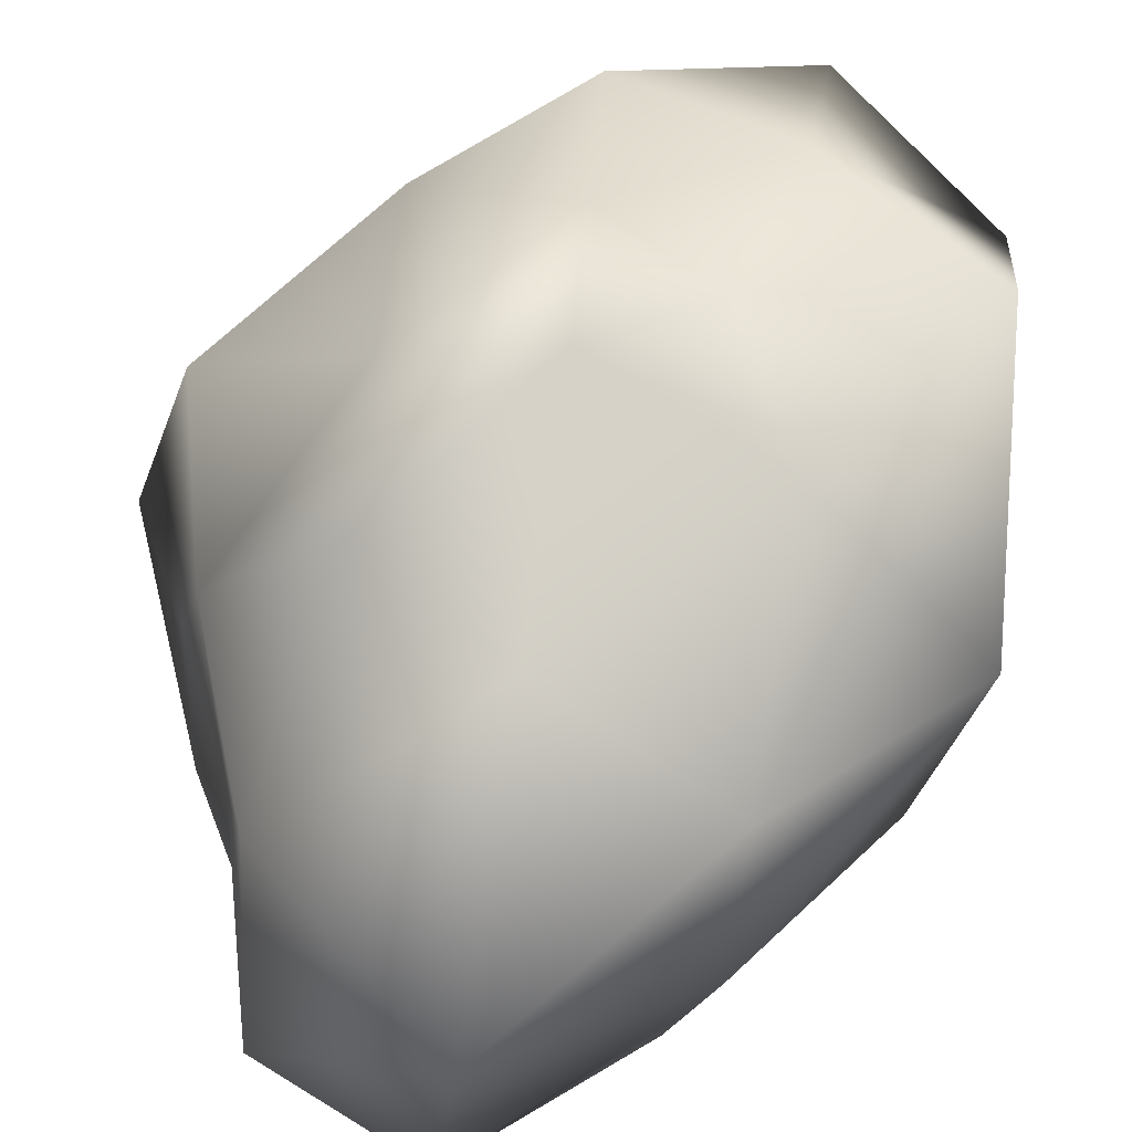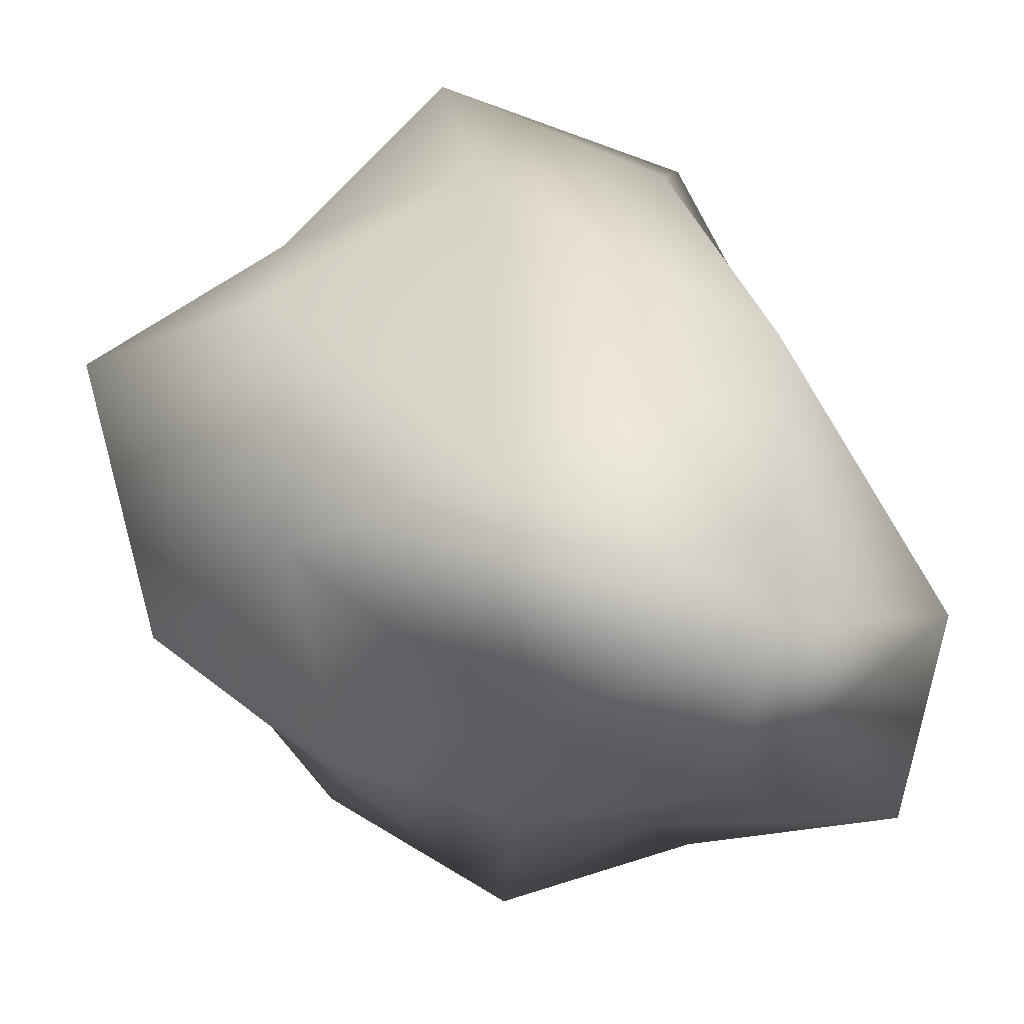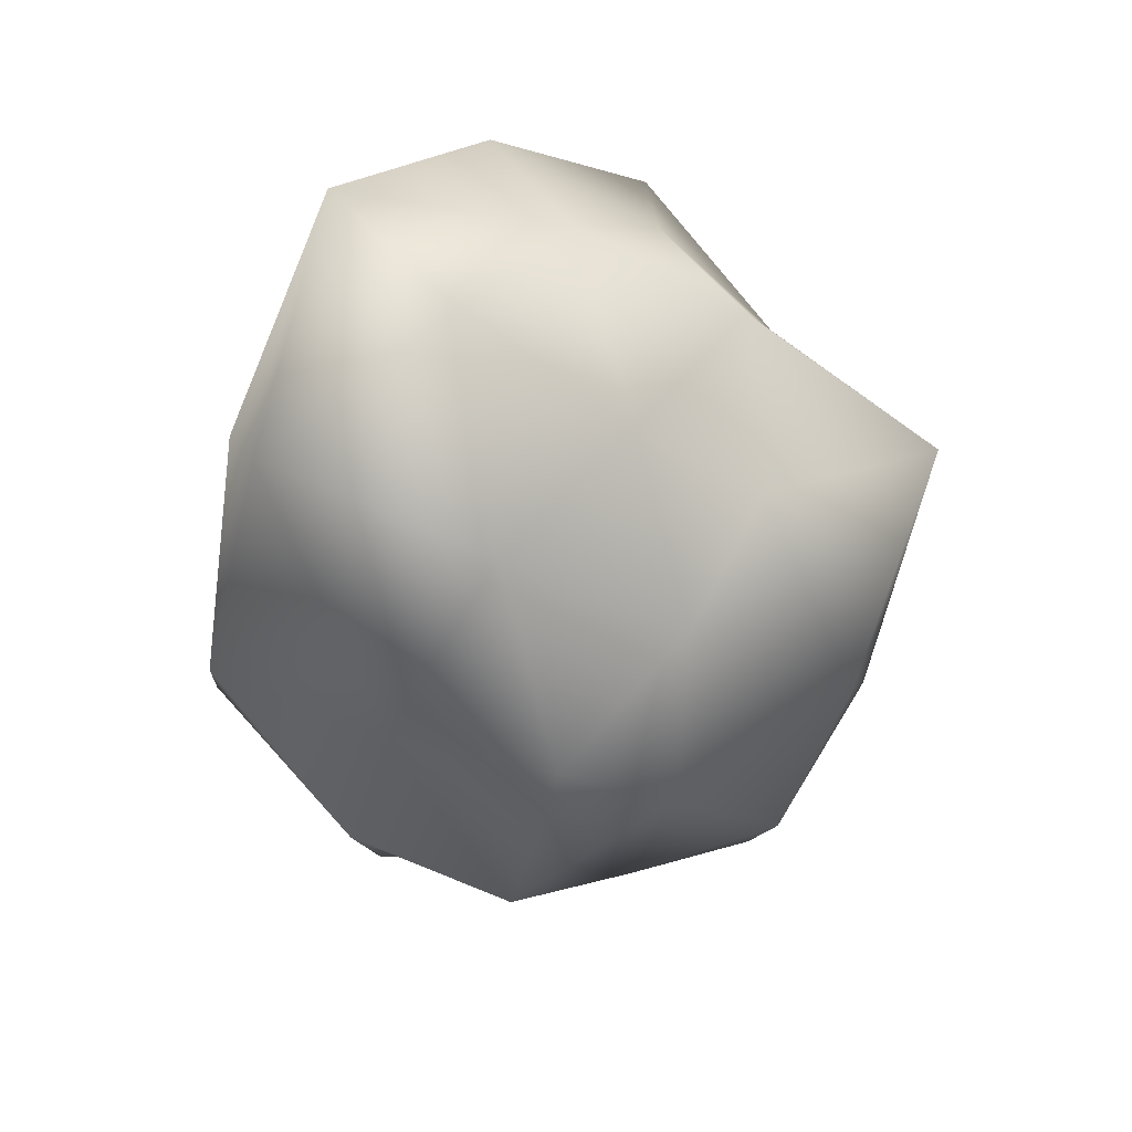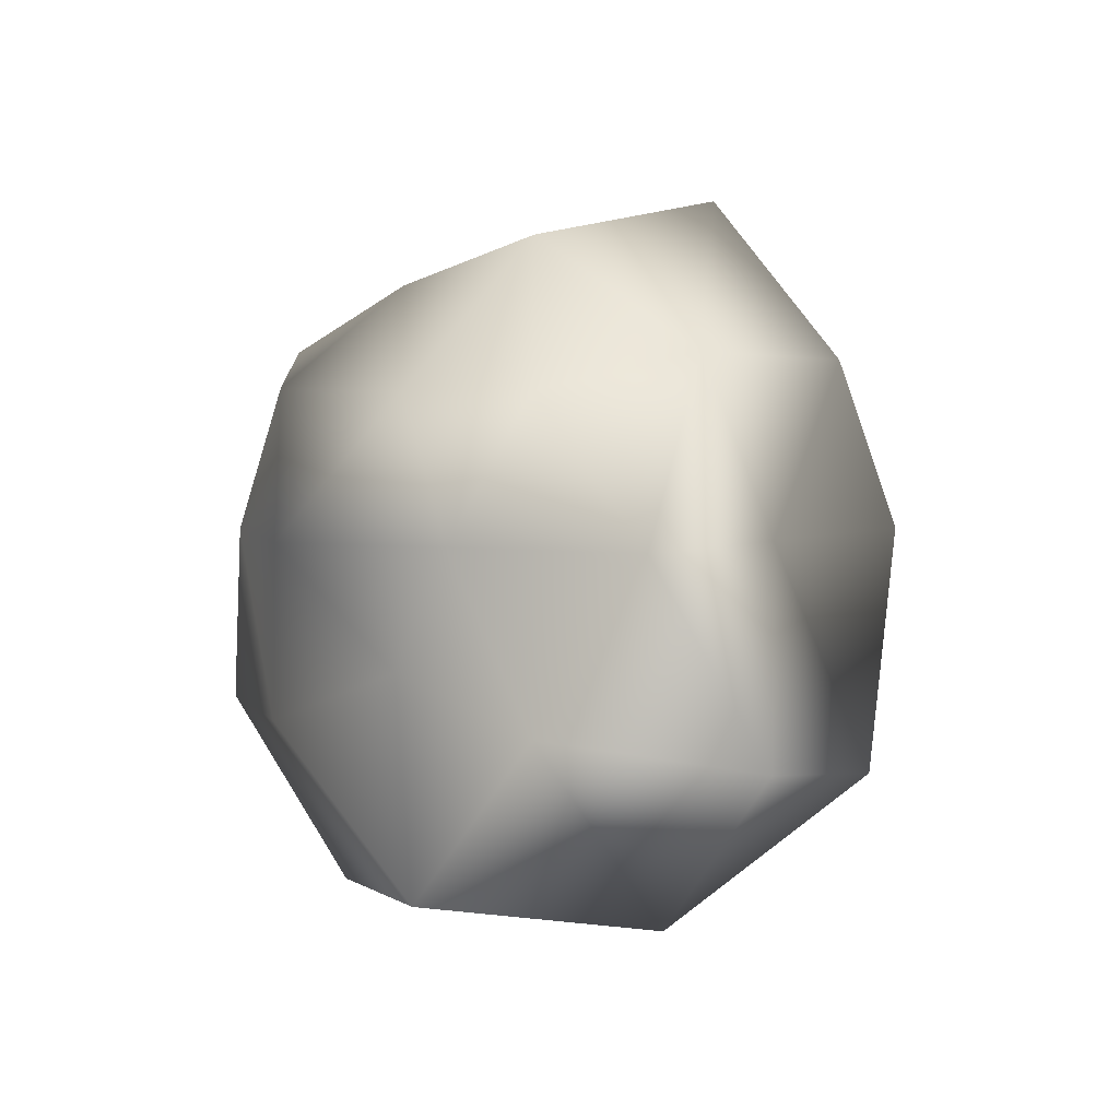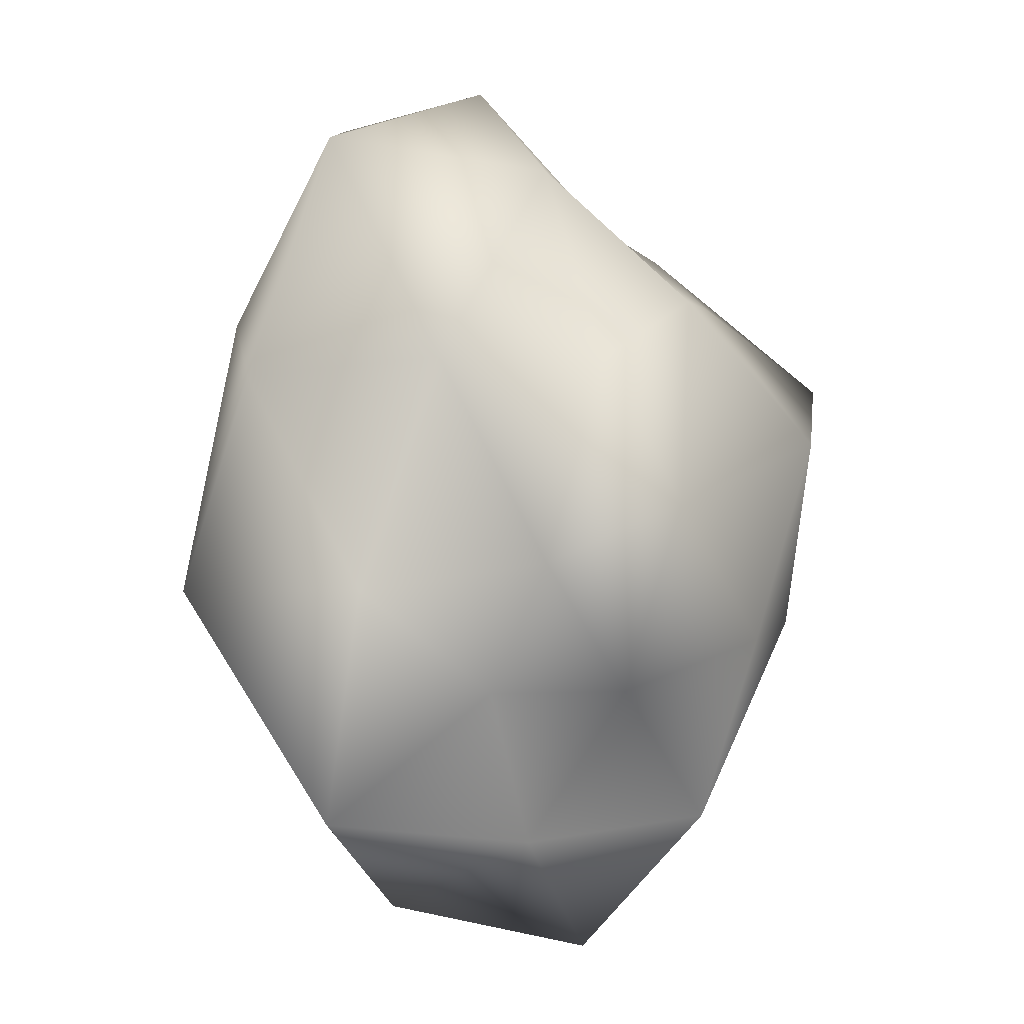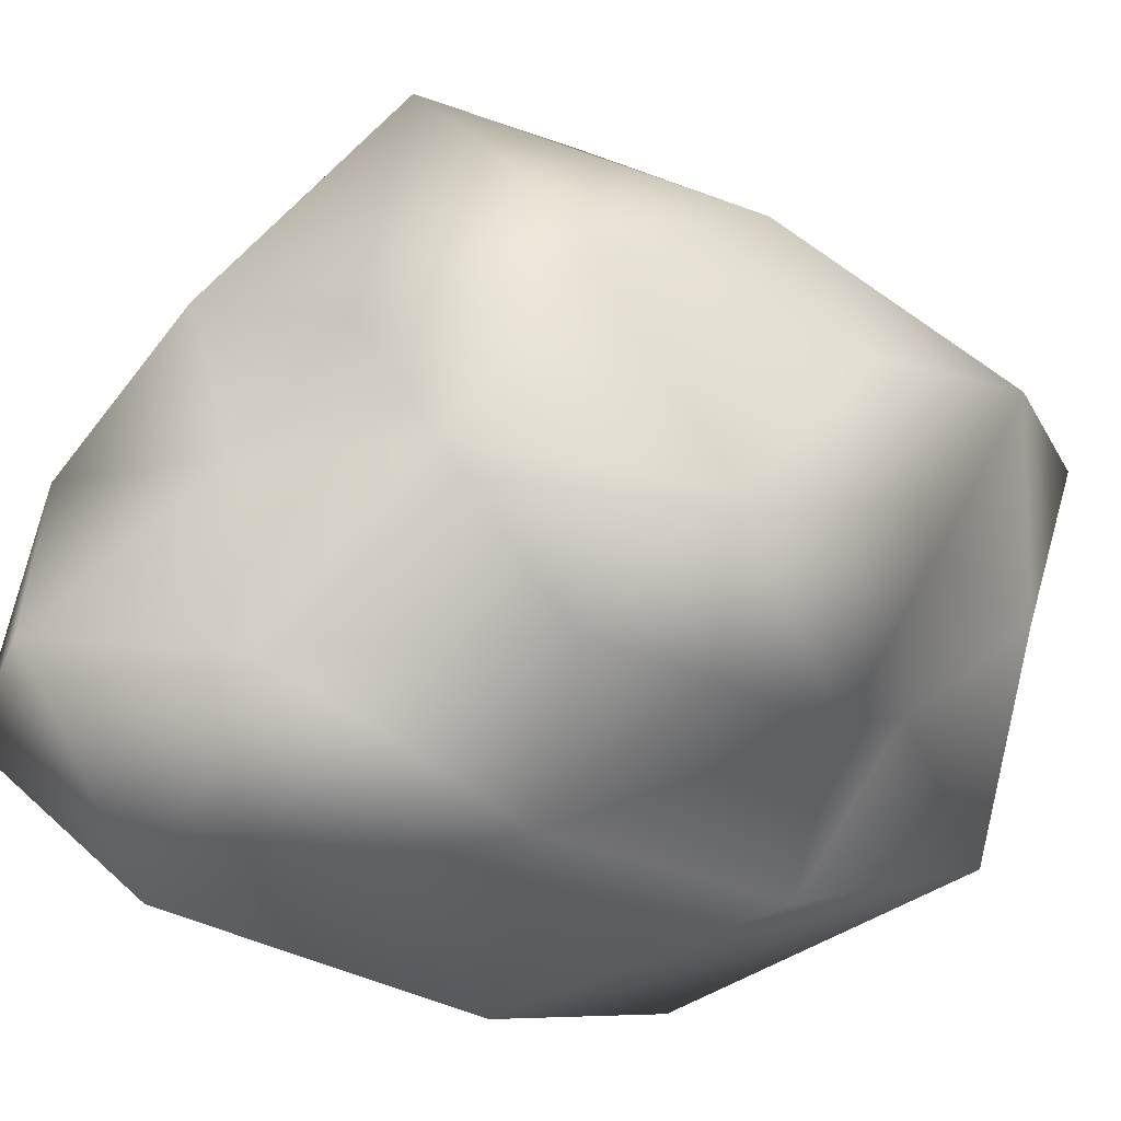
<metadata>
{"format":"obj","ext":"obj","renderer":"f3d","projection":"perspective","resolution":1024,"background":"white","views":[{"elev":-77.3,"azim":-32.8,"up":"+Z"},{"elev":35.5,"azim":-30.0,"up":"+Z"},{"elev":38.4,"azim":-145.6,"up":"+Y"},{"elev":-62.4,"azim":-89.9,"up":"+Y"},{"elev":-24.9,"azim":-162.8,"up":"+Y"},{"elev":-47.4,"azim":-101.2,"up":"+Z"}]}
</metadata>
<code>
g object
v 0 -3.145e-05 187
v -43.15 98.68 113
v -94.59 -3.027e-05 153
v 58.05 132.5 152
v 0 164.3 72.2
v 96.79 -3.106e-05 156.6
v -150 80.6 92.69
v -68.37 155.6 42.25
v -107.1 93.25 0
v -68.37 155.6 42.25
v -57.71 132 -35.67
v -107.1 93.25 0
v 0 199.8 0
v 0 203.1 -89.02
v 0 199.8 0
v -68.37 155.6 42.25
v 0 199.8 0
v 84.98 194.2 52.52
v 0 199.8 0
v 0 199.8 0
v 95.06 216.6 -58.75
v 155.2 135.4 0
v 0 199.8 0
v 161.8 86.96 100
v 186.8 -3.14e-05 0
v 118.6 -63.95 73.32
v 142.7 -124.4 0
v 143 77.09 -88.38
v 160.2 -86.35 -99
v 100.6 -3.219e-05 -162.8
v 61.34 140 -160.6
v -50.32 115.1 -131.7
v 0 -2.585e-05 -154.2
v -79.61 -2.542e-05 -128.8
v -46.98 -107.1 -123
v 49.01 -111.8 -128.3
v 0 -149.6 -65.21
v 91.25 -208.4 -56.4
v 0 -209.5 0
v 0 -209.5 0
v 96.63 -220.3 59.72
v 0 -239 105
v 0 -209.5 0
v 0 -209.5 0
v -64.31 -146.3 -39.74
v -82.14 -187.2 50.77
v -126.4 -110 0
v -82.14 -187.2 50.77
v 0 -209.5 0
v 0 -209.5 0
v -128.5 -69.25 79.4
v -126.4 -110 0
v -43.71 -99.82 114.4
v 61.61 -140.4 161.3
v -161.5 -2.716e-05 0
v -111.5 59.88 -68.89
v -161.5 -2.716e-05 0
v -102.6 -55.49 -63.4
f 1 2 3
f 2 4 5
f 4 1 6
f 1 4 2
f 2 7 3
f 7 8 9
f 8 2 5
f 2 8 7
f 10 11 12
f 11 13 14
f 15 8 5
f 16 17 11
f 18 19 5
f 20 21 14
f 21 18 22
f 18 21 23
f 4 18 5
f 18 24 22
f 24 4 6
f 4 24 18
f 24 25 22
f 25 26 27
f 26 24 6
f 24 26 25
f 25 28 22
f 28 29 30
f 29 25 27
f 25 29 28
f 21 31 14
f 31 28 30
f 28 21 22
f 21 28 31
f 31 32 14
f 32 33 34
f 33 31 30
f 31 33 32
f 33 35 34
f 35 36 37
f 36 33 30
f 33 36 35
f 36 38 37
f 38 29 27
f 29 36 30
f 36 29 38
f 38 39 37
f 40 41 42
f 41 38 27
f 38 41 43
f 44 45 37
f 45 46 47
f 48 49 42
f 50 46 45
f 48 51 52
f 51 53 3
f 53 48 42
f 48 53 51
f 53 1 3
f 1 54 6
f 54 53 42
f 53 54 1
f 41 54 42
f 54 26 6
f 26 41 27
f 41 26 54
f 55 7 9
f 7 51 3
f 51 55 52
f 55 51 7
f 56 57 12
f 57 58 47
f 58 56 34
f 56 58 57
f 11 56 12
f 56 32 34
f 32 11 14
f 11 32 56
f 45 35 37
f 35 58 34
f 58 45 47
f 45 58 35

</code>
